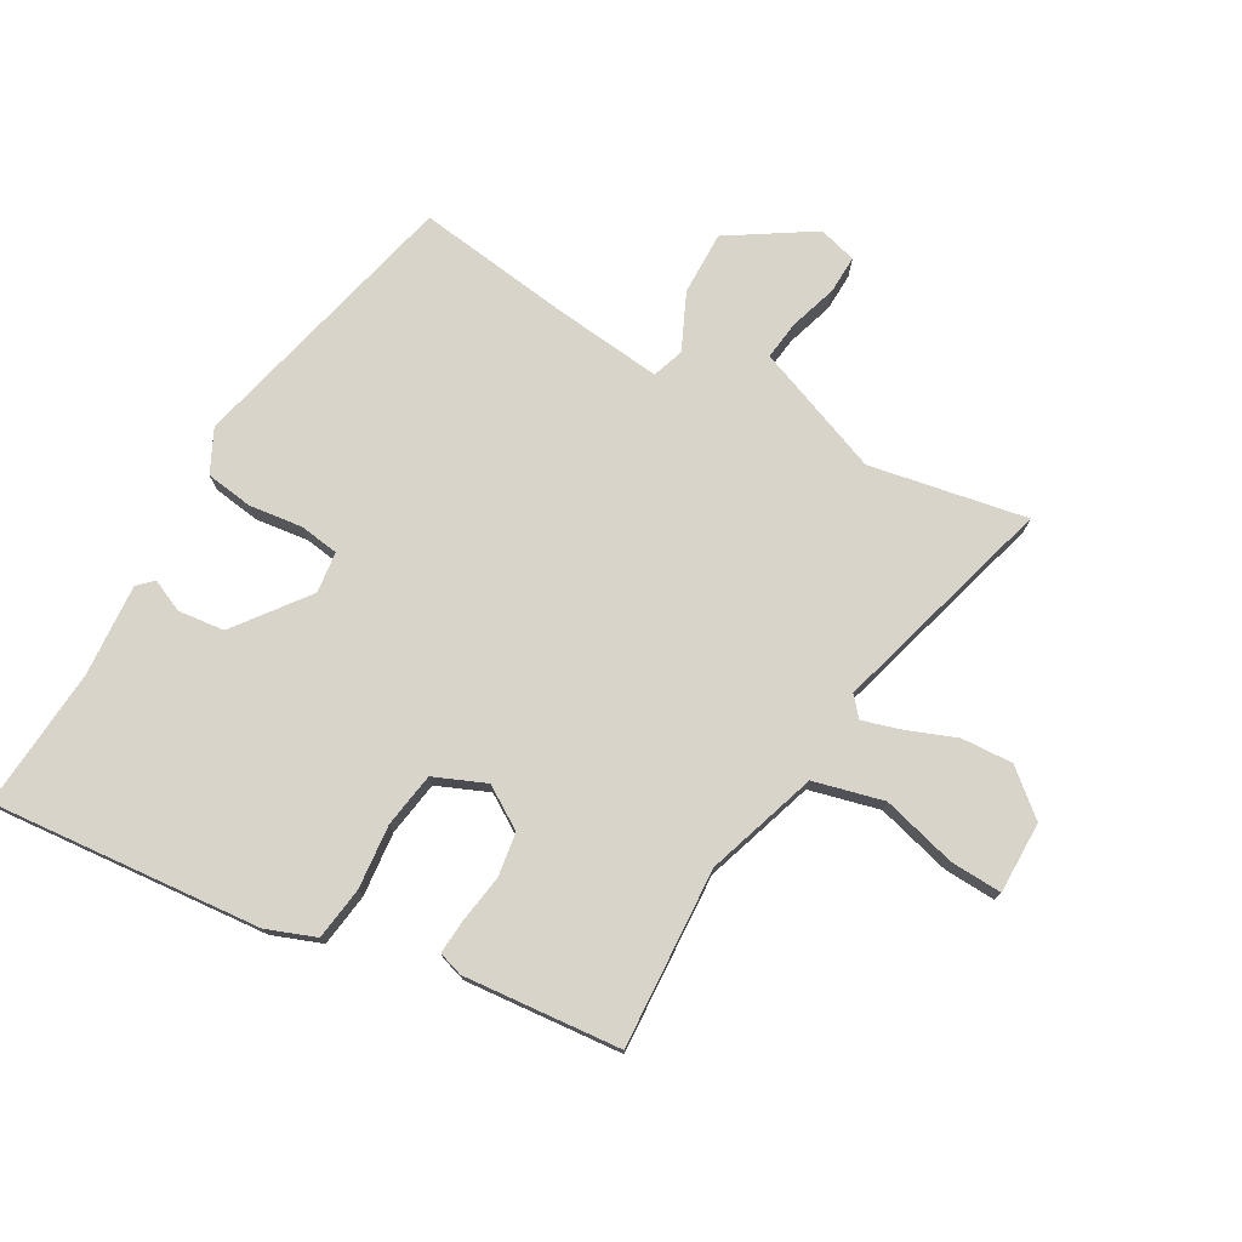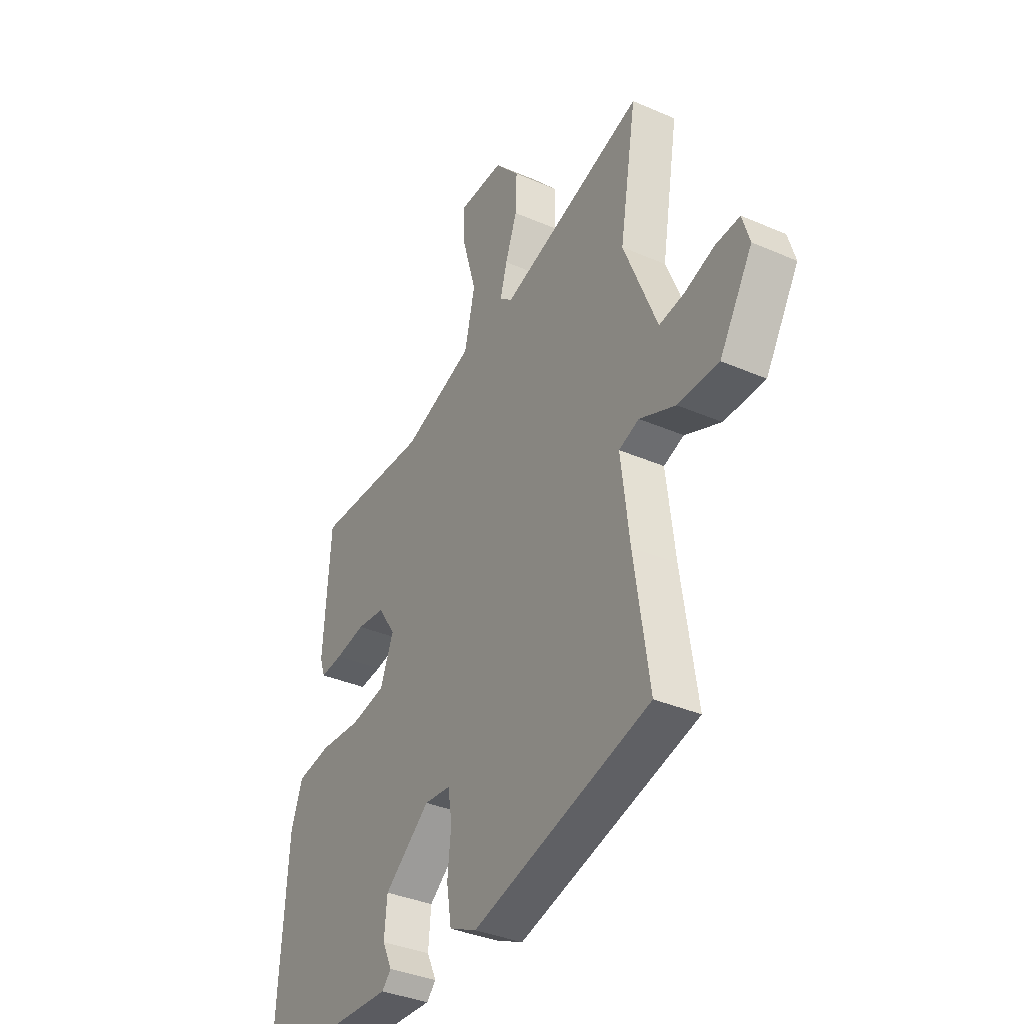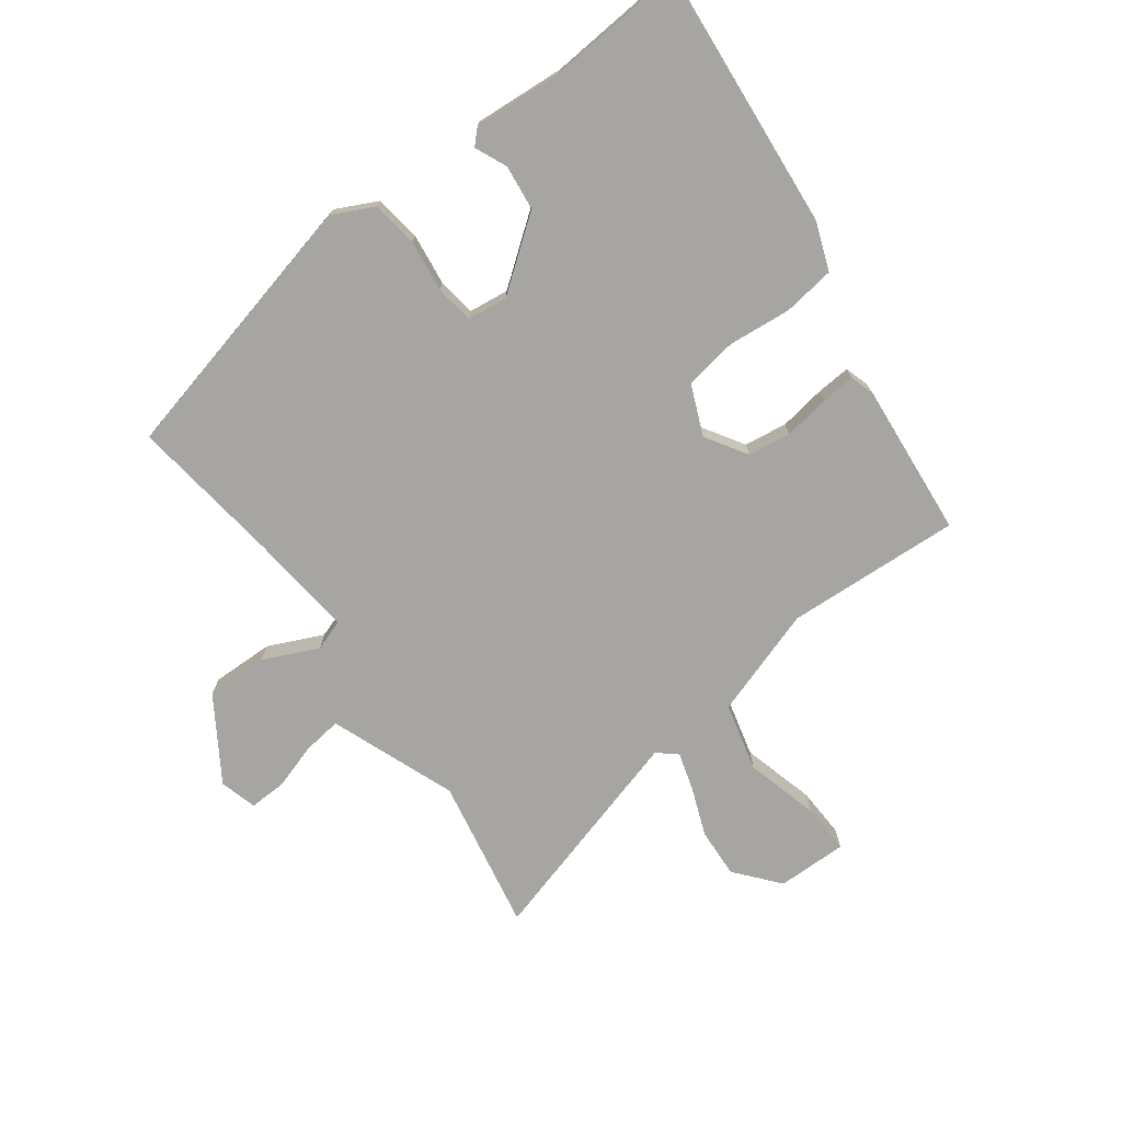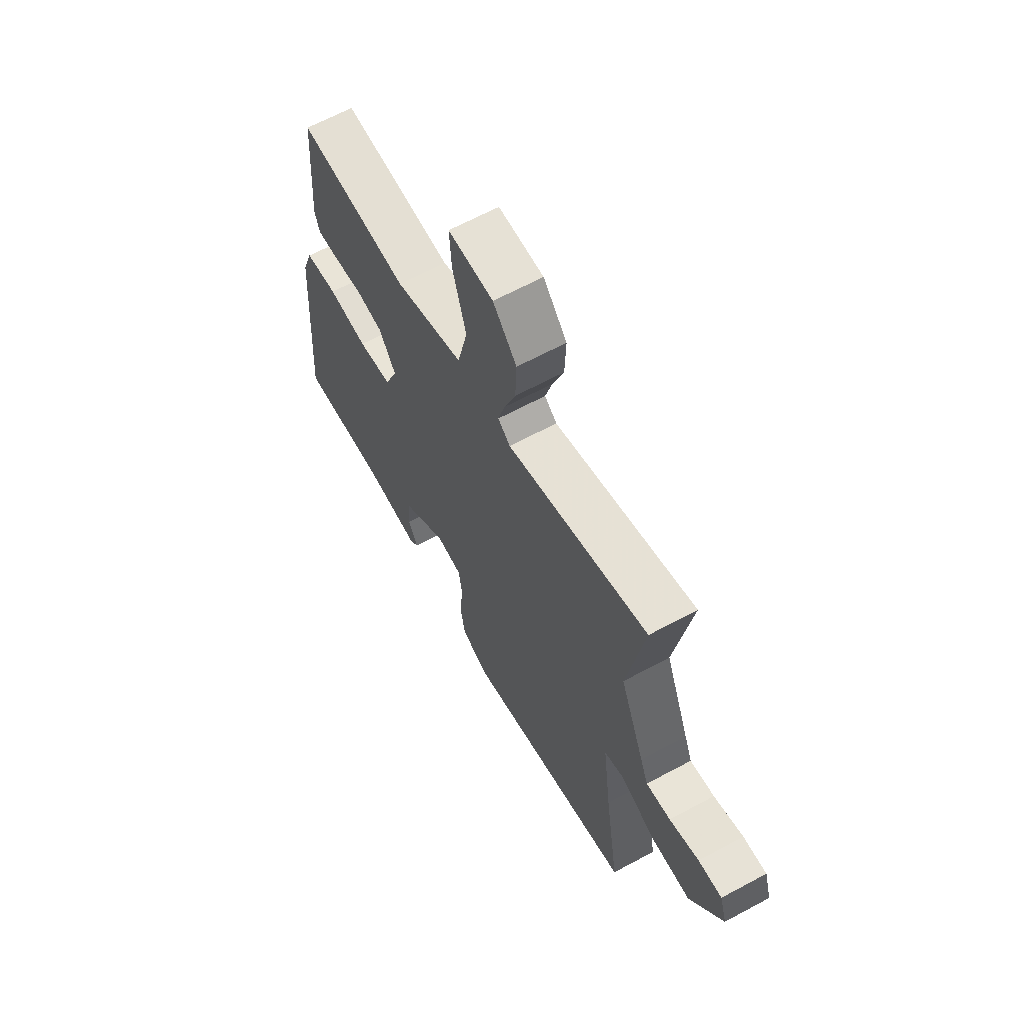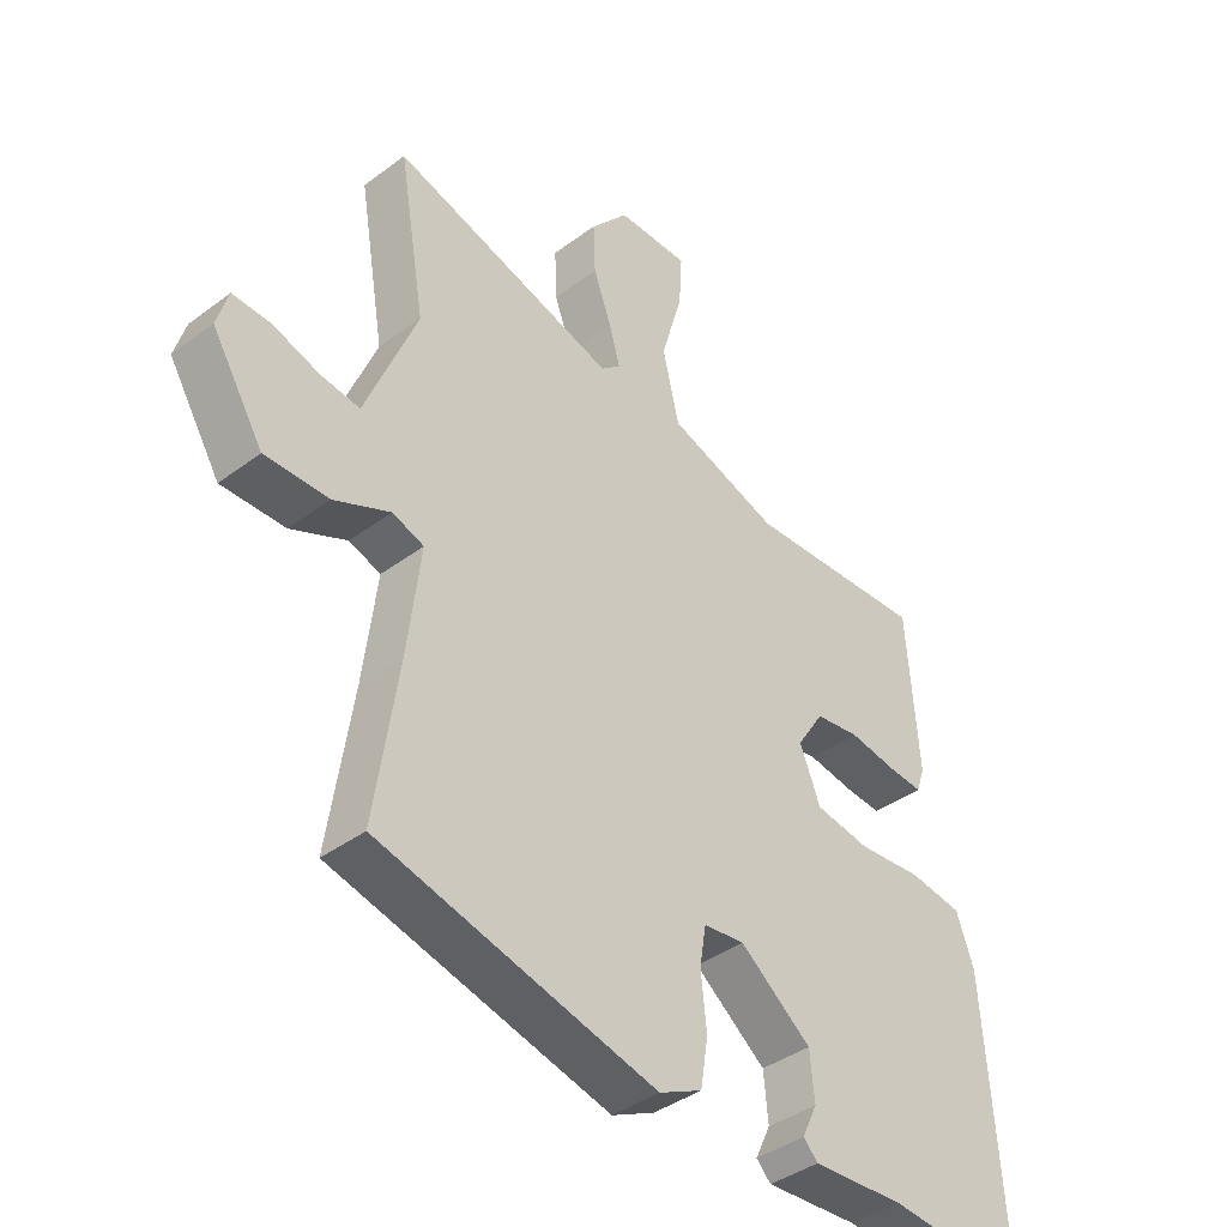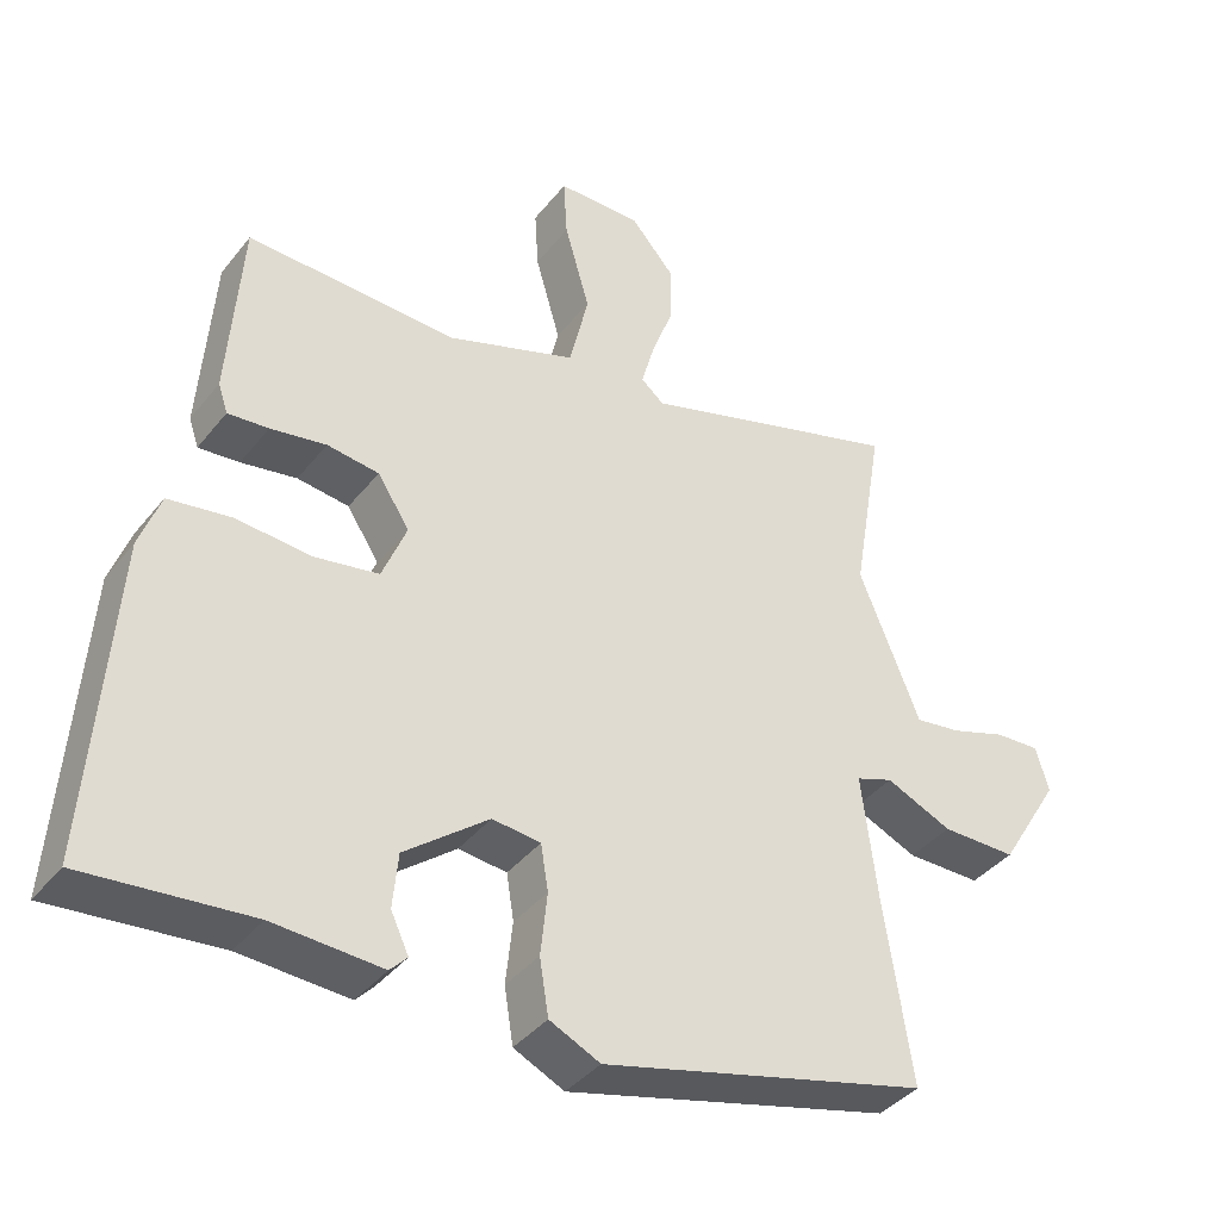
<metadata>
{"format":"obj","ext":"obj","renderer":"f3d","projection":"perspective","resolution":1024,"background":"white","views":[{"elev":75.6,"azim":-61.4,"up":"+Y"},{"elev":-36.2,"azim":60.4,"up":"+Z"},{"elev":-73.9,"azim":-144.6,"up":"+Y"},{"elev":64.8,"azim":61.5,"up":"+Z"},{"elev":-39.5,"azim":132.9,"up":"+Z"},{"elev":-39.2,"azim":-34.2,"up":"+Z"}]}
</metadata>
<code>
v -0.561 0.07 -0.478
v -0.531 0.07 -0.049
v -0.503 0.07 0.029
v -0.419 0.07 0.042
v -0.317 0.07 0.034
v -0.231 0.07 0.049
v -0.198 0.07 0.131
v -0.241 0.07 0.197
v -0.311 0.07 0.206
v -0.386 0.07 0.193
v -0.441 0.07 0.188
v -0.454 0.07 0.227
v -0.436 0.07 0.477
v -0.152 0.07 0.466
v 0.023 0.07 0.527
v 0.049 0.07 0.638
v 0.015 0.07 0.756
v 0.01 0.07 0.838
v 0.124 0.07 0.839
v 0.184 0.07 0.77
v 0.181 0.07 0.689
v 0.152 0.07 0.61
v 0.135 0.07 0.549
v 0.166 0.07 0.523
v 0.522 0.07 0.631
v 0.48 0.07 0.382
v 0.542 0.07 0.229
v 0.562 0.07 0.179
v 0.624 0.07 0.188
v 0.699 0.07 0.213
v 0.759 0.07 0.216
v 0.777 0.07 0.156
v 0.695 0.07 0.022
v 0.594 0.07 0.022
v 0.505 0.07 0.061
v 0.455 0.07 0.043
v 0.476 0.07 -0.127
v 0.513 0.07 -0.374
v 0.073 0.07 -0.488
v 0.005 0.07 -0.456
v -0.007 0.07 -0.381
v 0.002 0.07 -0.296
v -0.008 0.07 -0.234
v -0.073 0.07 -0.227
v -0.186 0.07 -0.316
v -0.193 0.07 -0.39
v -0.169 0.07 -0.441
v -0.192 0.07 -0.465
v -0.338 0.07 -0.457
v -0.561 0 -0.478
v -0.531 0 -0.049
v -0.503 0 0.029
v -0.419 0 0.042
v -0.317 0 0.034
v -0.231 0 0.049
v -0.198 0 0.131
v -0.241 0 0.197
v -0.311 0 0.206
v -0.386 0 0.193
v -0.441 0 0.188
v -0.454 0 0.227
v -0.436 0 0.477
v -0.152 0 0.466
v 0.023 0 0.527
v 0.049 0 0.638
v 0.015 0 0.756
v 0.01 0 0.838
v 0.124 0 0.839
v 0.184 0 0.77
v 0.181 0 0.689
v 0.152 0 0.61
v 0.135 0 0.549
v 0.166 0 0.523
v 0.522 0 0.631
v 0.48 0 0.382
v 0.542 0 0.229
v 0.562 0 0.179
v 0.624 0 0.188
v 0.699 0 0.213
v 0.759 0 0.216
v 0.777 0 0.156
v 0.695 0 0.022
v 0.594 0 0.022
v 0.505 0 0.061
v 0.455 0 0.043
v 0.476 0 -0.127
v 0.513 0 -0.374
v 0.073 0 -0.488
v 0.005 0 -0.456
v -0.007 0 -0.381
v 0.002 0 -0.296
v -0.008 0 -0.234
v -0.073 0 -0.227
v -0.186 0 -0.316
v -0.193 0 -0.39
v -0.169 0 -0.441
v -0.192 0 -0.465
v -0.338 0 -0.457
f 46 47 48 49
f 3 4 5
f 2 3 5
f 1 2 5
f 49 1 5
f 46 49 5
f 45 46 5
f 44 45 5 6
f 43 44 6 7
f 40 41 42
f 39 40 42
f 38 39 42
f 37 38 42
f 36 37 42 43
f 33 34 35
f 32 33 35
f 31 32 35
f 30 31 35
f 29 30 35
f 28 29 35 36
f 36 43 7
f 28 36 7
f 27 28 7
f 26 27 7
f 20 21 22
f 19 20 22
f 18 19 22
f 17 18 22
f 16 17 22
f 15 16 22 23
f 14 15 23 24
f 12 13 14
f 11 12 14
f 10 11 14
f 9 10 14
f 8 9 14 24
f 24 25 26
f 8 24 26
f 7 8 26
f 98 97 96 95
f 54 53 52
f 54 52 51
f 54 51 50
f 54 50 98
f 54 98 95
f 54 95 94
f 55 54 94 93
f 56 55 93 92
f 91 90 89
f 91 89 88
f 91 88 87
f 91 87 86
f 92 91 86 85
f 84 83 82
f 84 82 81
f 84 81 80
f 84 80 79
f 84 79 78
f 85 84 78 77
f 56 92 85
f 56 85 77
f 56 77 76
f 56 76 75
f 71 70 69
f 71 69 68
f 71 68 67
f 71 67 66
f 71 66 65
f 72 71 65 64
f 73 72 64 63
f 63 62 61
f 63 61 60
f 63 60 59
f 63 59 58
f 73 63 58 57
f 75 74 73
f 75 73 57
f 75 57 56
f 1 50 51 2
f 2 51 52 3
f 3 52 53 4
f 4 53 54 5
f 5 54 55 6
f 6 55 56 7
f 7 56 57 8
f 8 57 58 9
f 9 58 59 10
f 10 59 60 11
f 11 60 61 12
f 12 61 62 13
f 13 62 63 14
f 14 63 64 15
f 15 64 65 16
f 16 65 66 17
f 17 66 67 18
f 18 67 68 19
f 19 68 69 20
f 20 69 70 21
f 21 70 71 22
f 22 71 72 23
f 23 72 73 24
f 24 73 74 25
f 25 74 75 26
f 26 75 76 27
f 27 76 77 28
f 28 77 78 29
f 29 78 79 30
f 30 79 80 31
f 31 80 81 32
f 32 81 82 33
f 33 82 83 34
f 34 83 84 35
f 35 84 85 36
f 36 85 86 37
f 37 86 87 38
f 38 87 88 39
f 39 88 89 40
f 40 89 90 41
f 41 90 91 42
f 42 91 92 43
f 43 92 93 44
f 44 93 94 45
f 45 94 95 46
f 46 95 96 47
f 47 96 97 48
f 48 97 98 49
f 49 98 50 1

</code>
